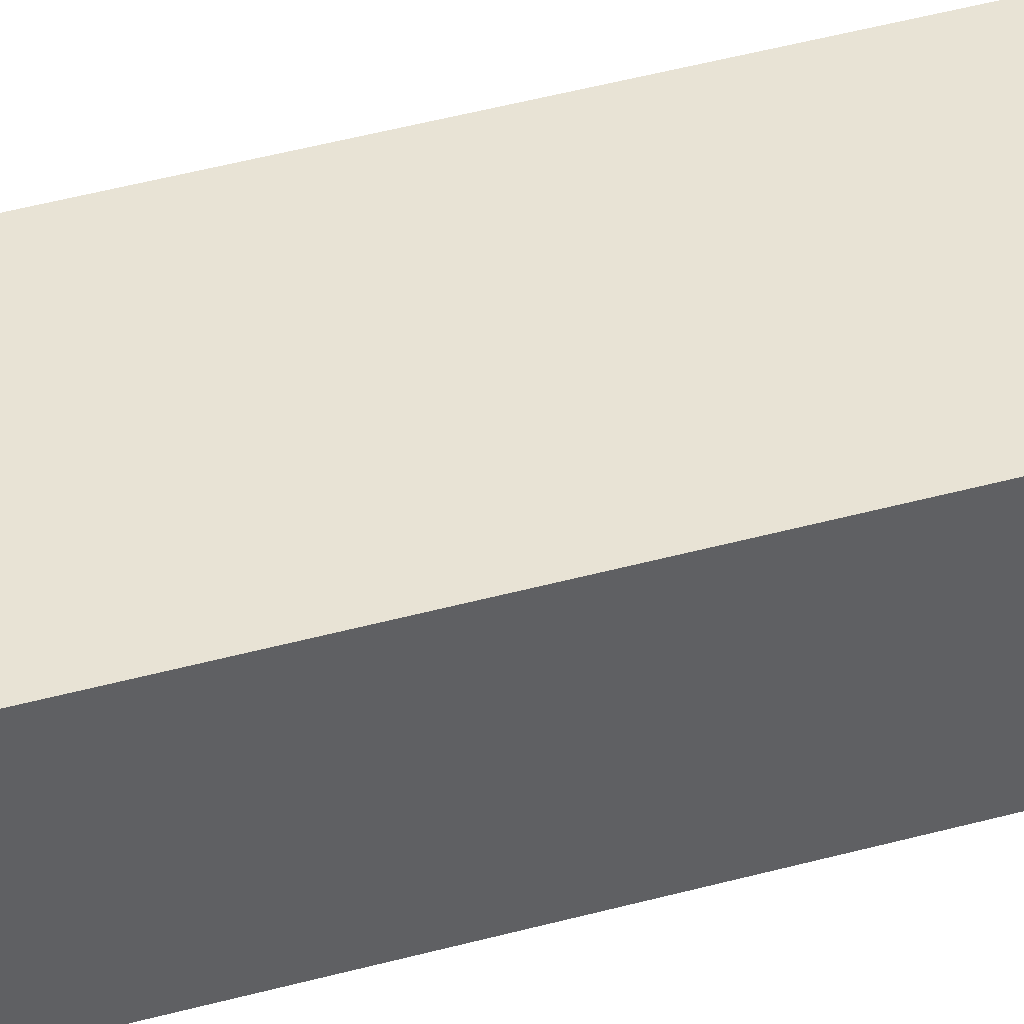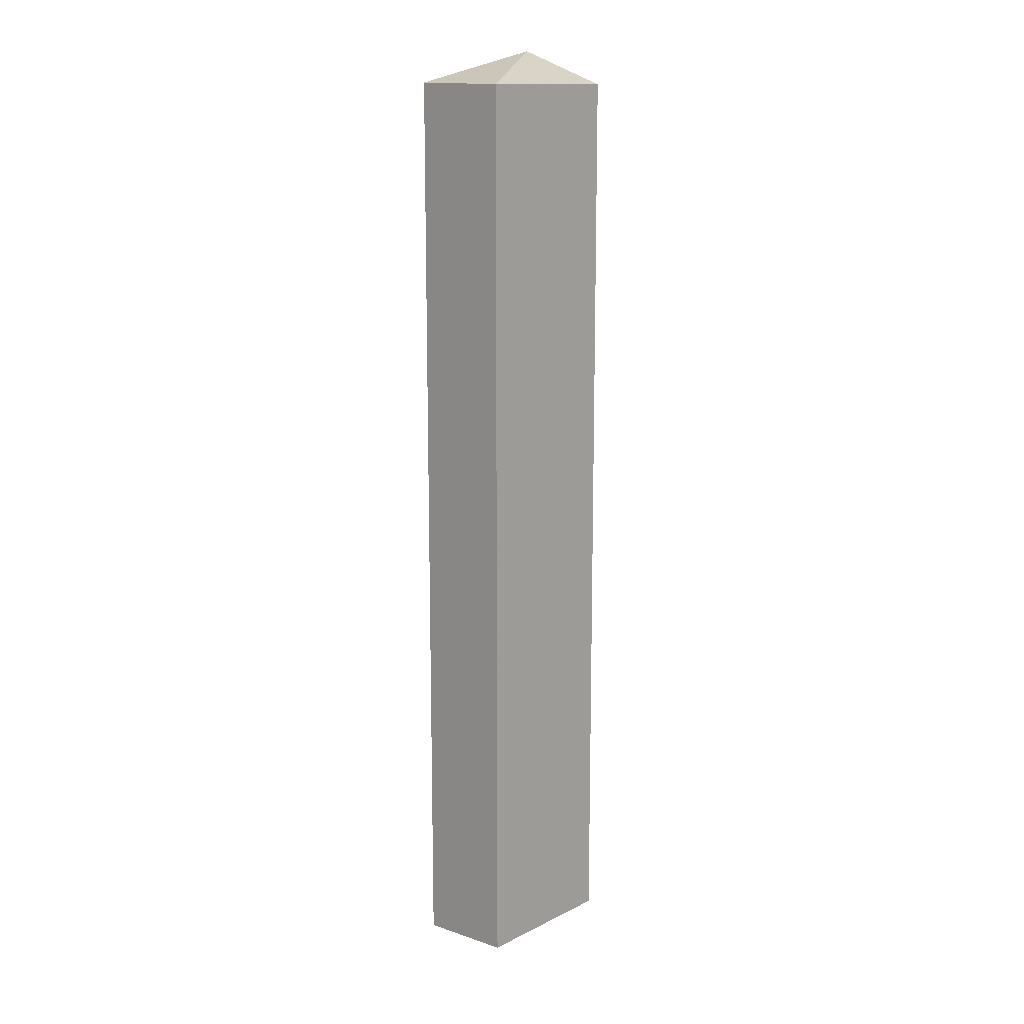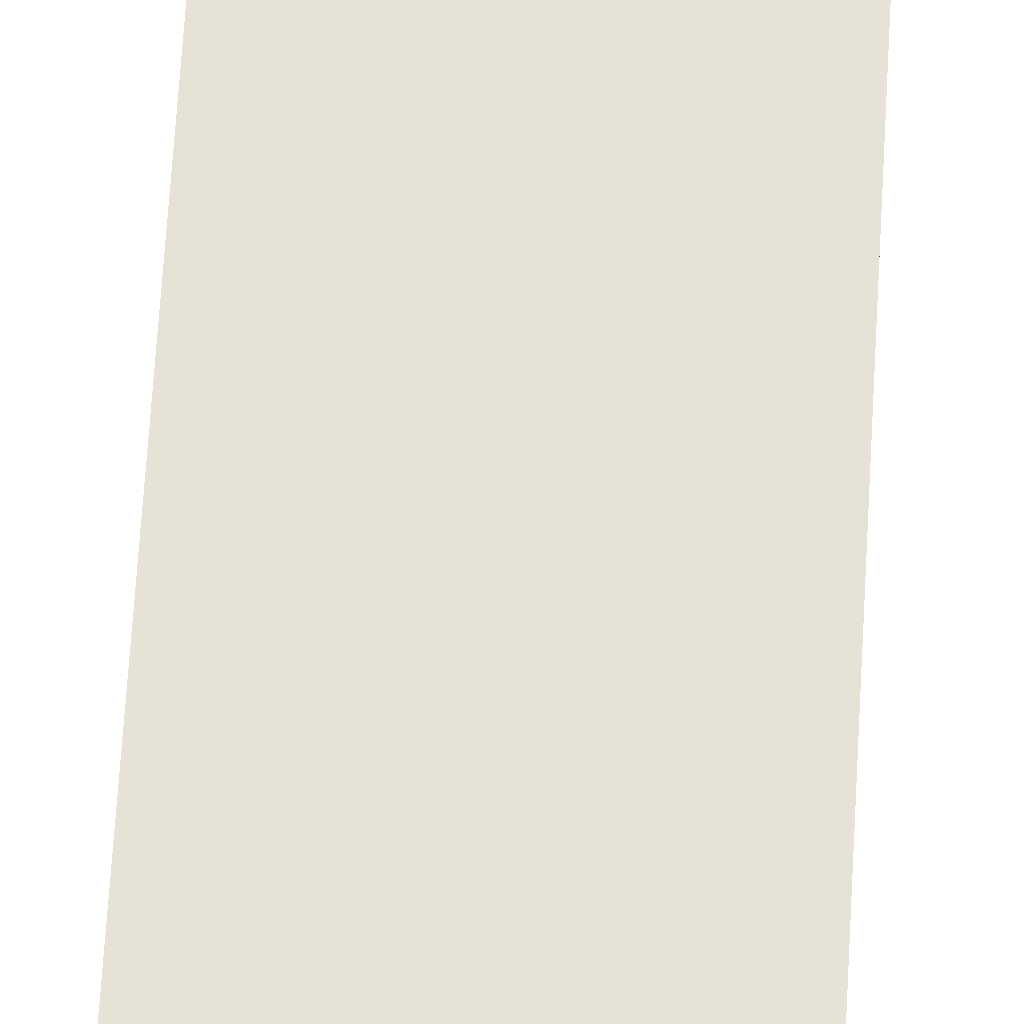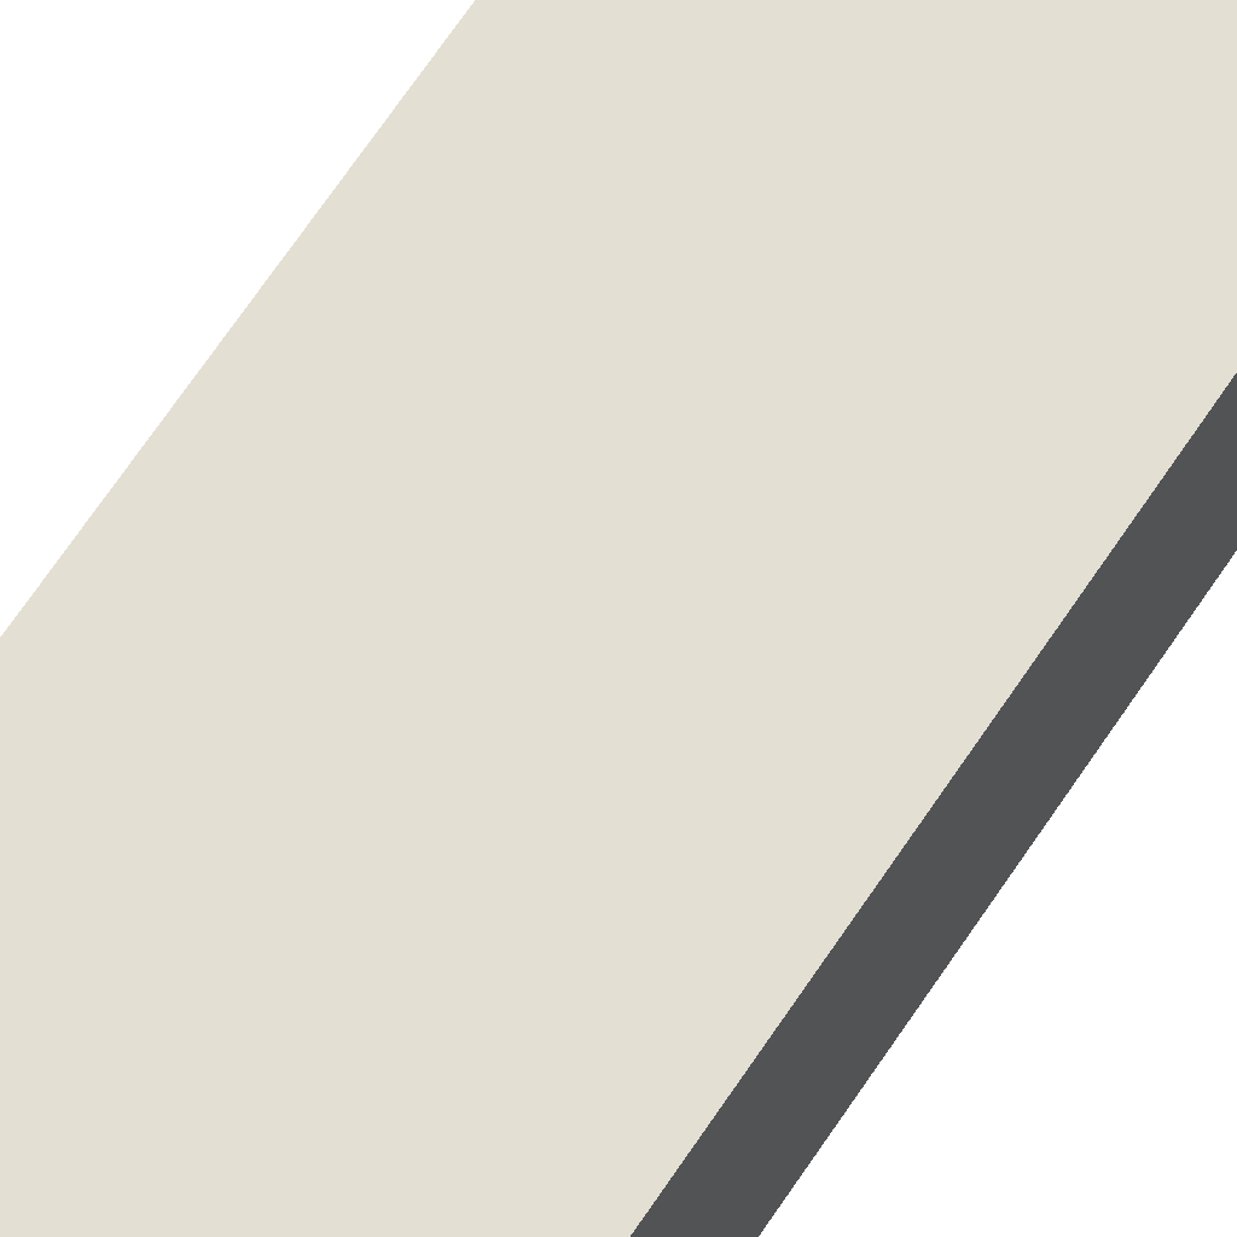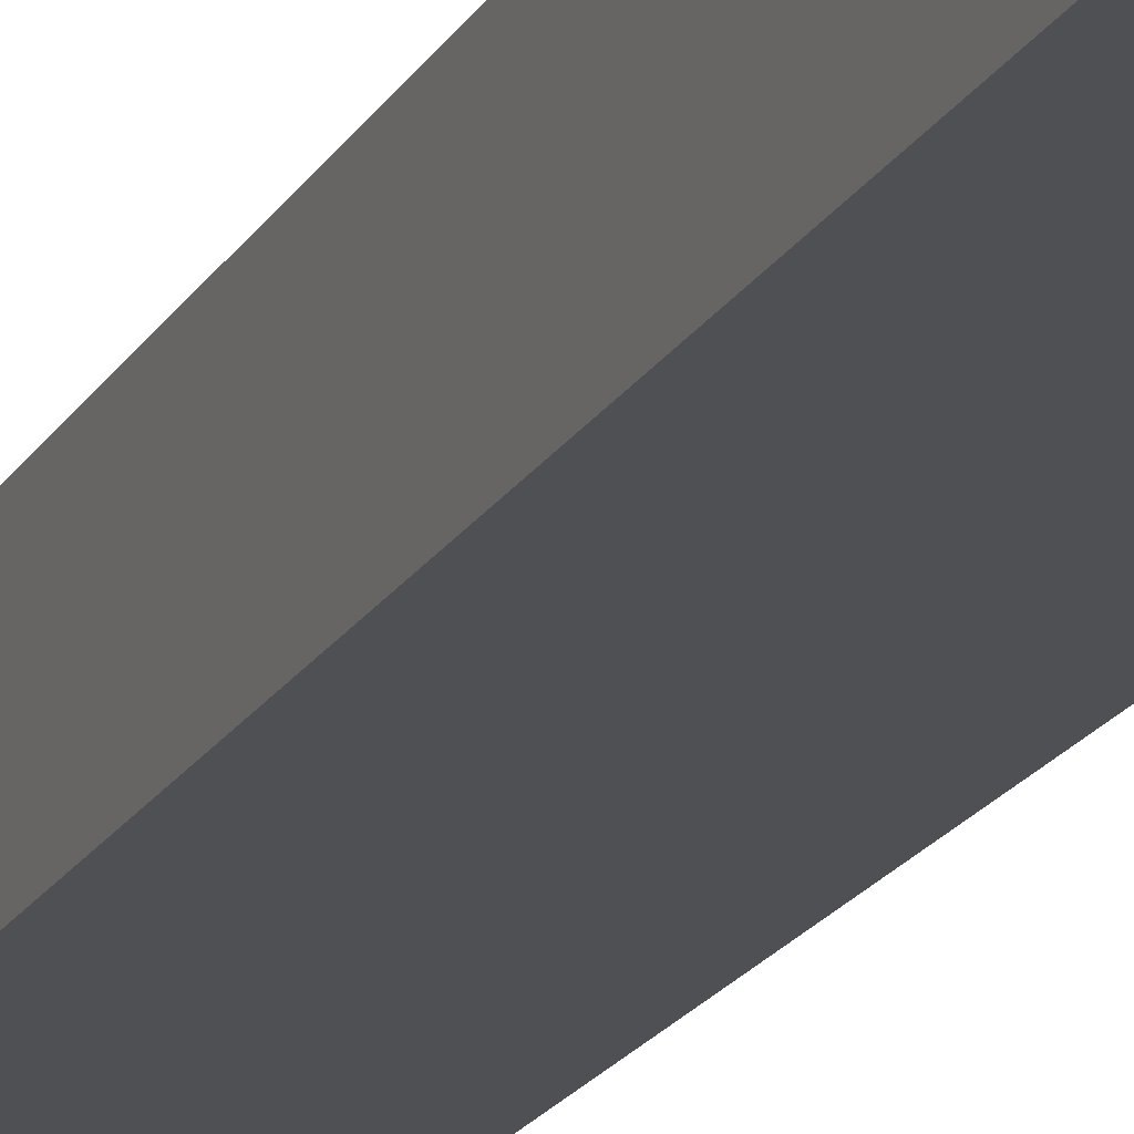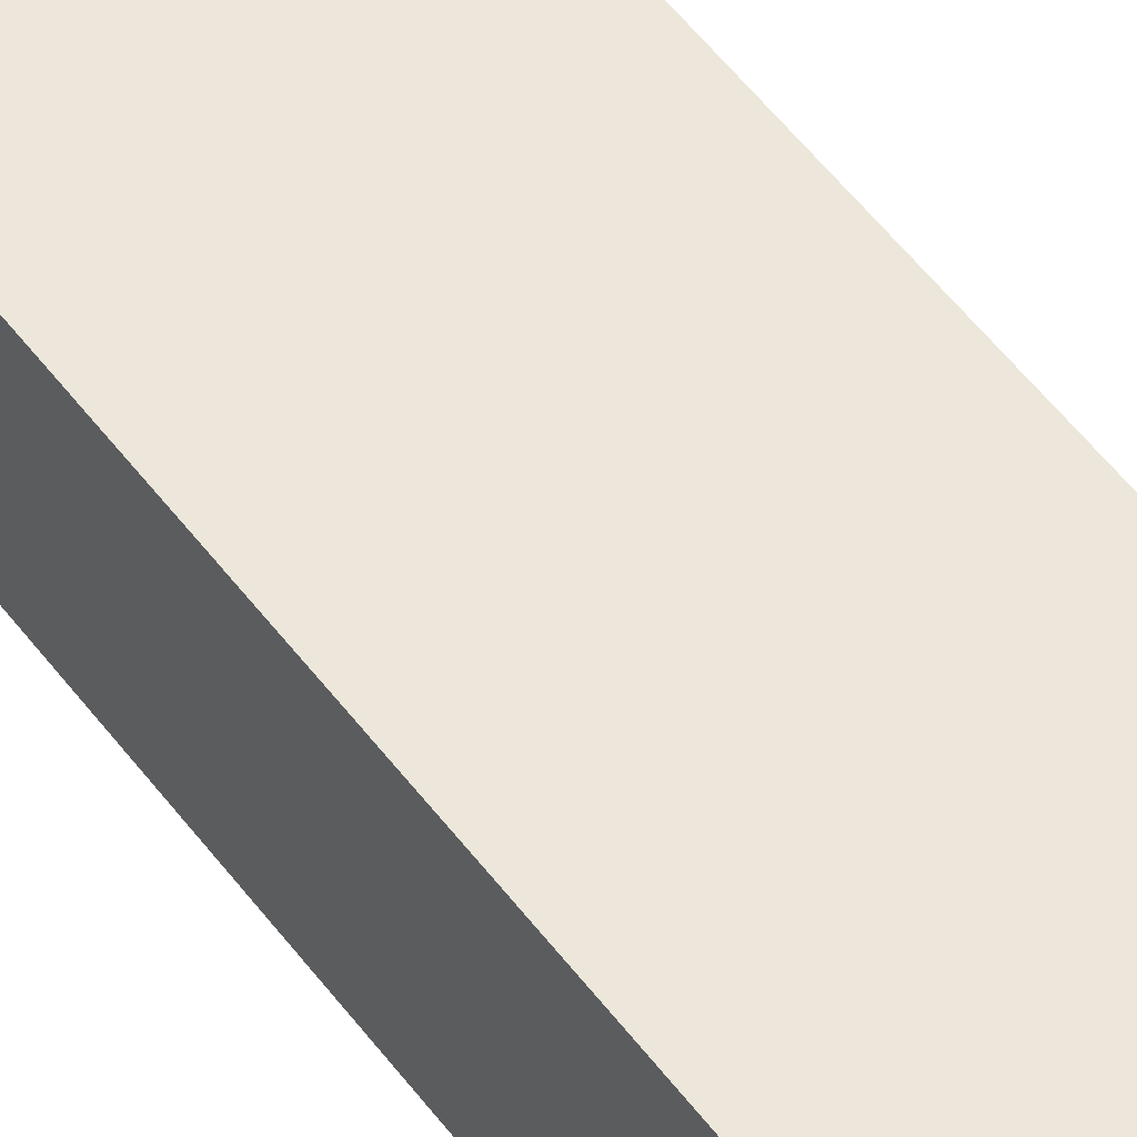
<metadata>
{"format":"obj","ext":"obj","renderer":"f3d","projection":"perspective","resolution":1024,"background":"white","views":[{"elev":41.3,"azim":71.2,"up":"+Z"},{"elev":13.6,"azim":-47.5,"up":"+Y"},{"elev":62.9,"azim":-176.7,"up":"+Z"},{"elev":66.8,"azim":-146.5,"up":"+Z"},{"elev":-18.6,"azim":-21.0,"up":"+Z"},{"elev":50.8,"azim":145.0,"up":"+Z"}]}
</metadata>
<code>
v -0.0262 -0.548 -0.1537
v 0.1414 -0.5574 -0.1537
v -0.0262 -0.5409 -0.0467
v -0.0262 0.4555 -0.1537
v 0.1414 -0.5409 -0.0467
v 0.1414 0.4909 -0.1537
v -0.0262 0.4537 -0.0467
v -0.0262 0.4555 -0.1484
v 0.1414 0.4537 -0.0467
f 3 5 9
f 3 9 7
f 6 7 9
f 2 9 5
f 6 8 7
f 2 6 9
f 4 8 6
f 1 6 2
f 1 4 6
f 1 8 4
f 1 7 8
f 1 3 7
f 1 2 3
f 2 5 3

</code>
